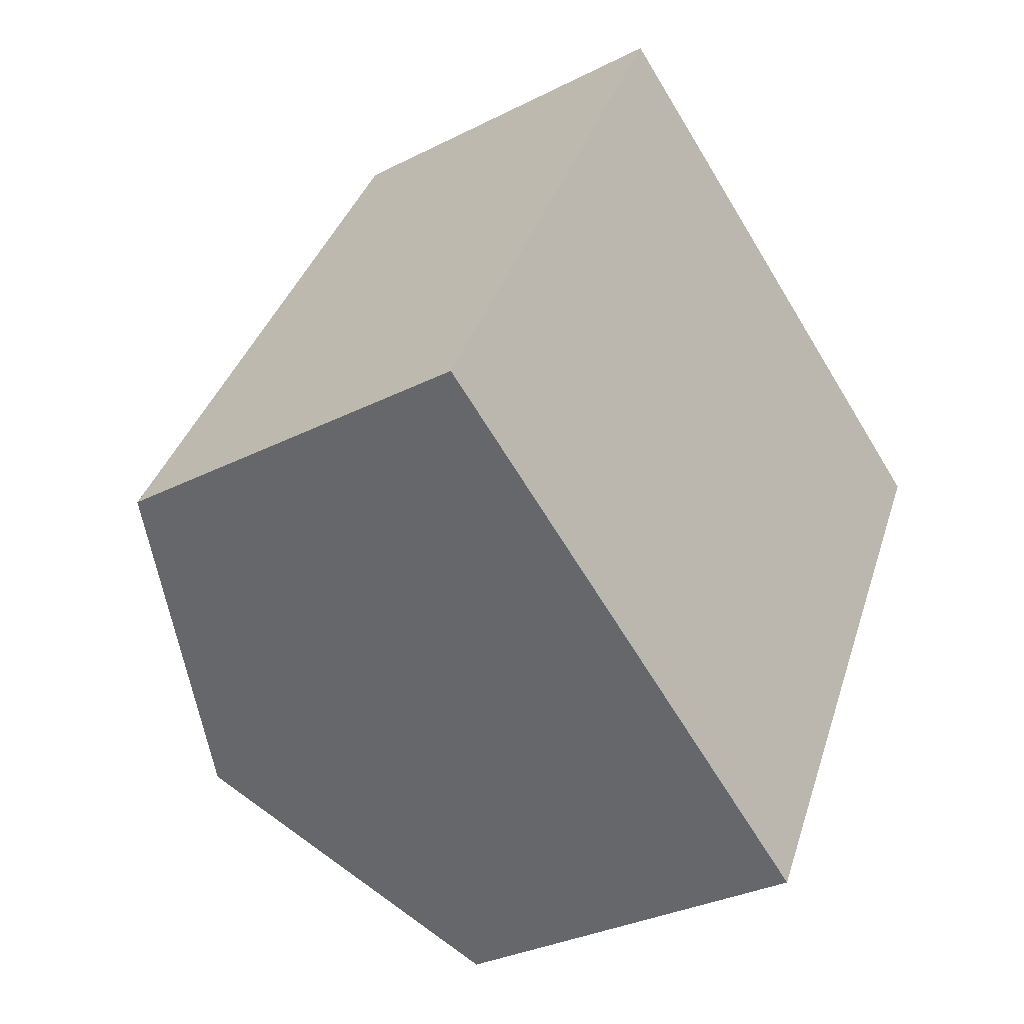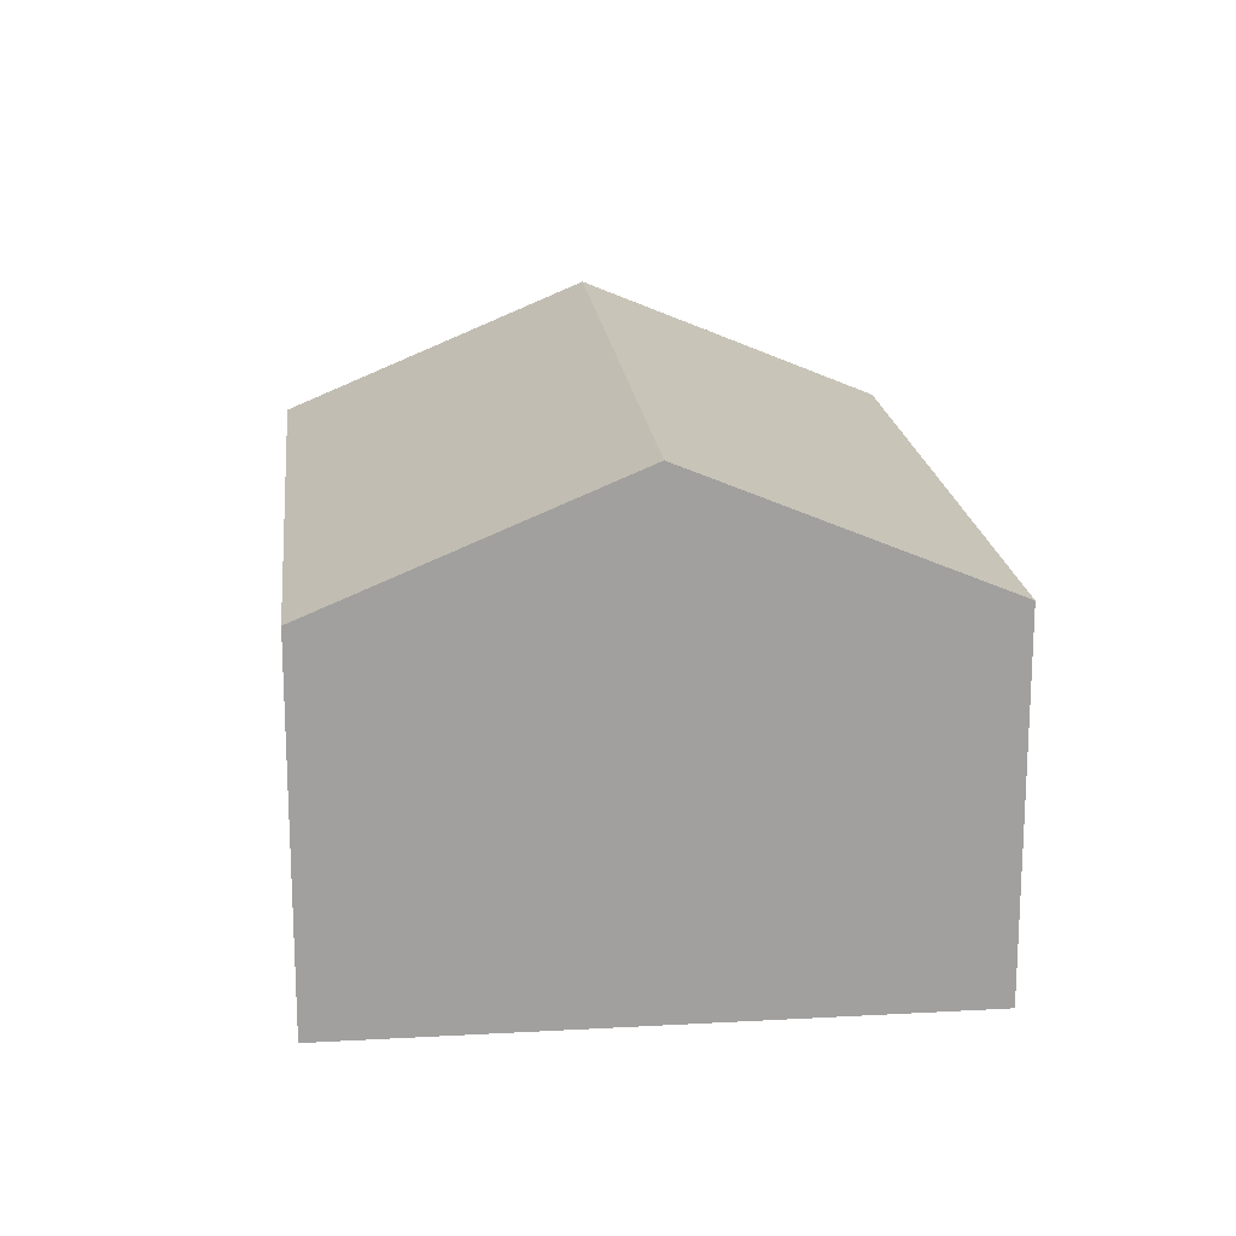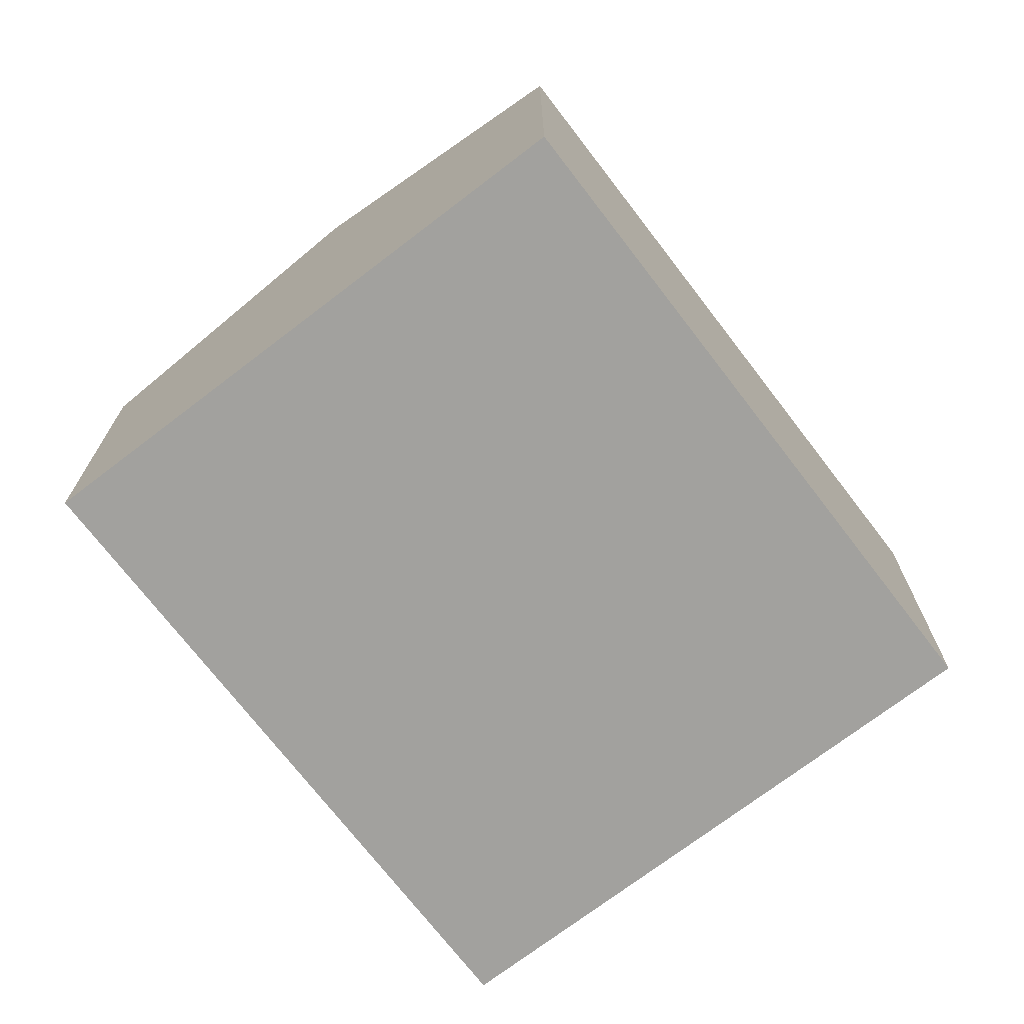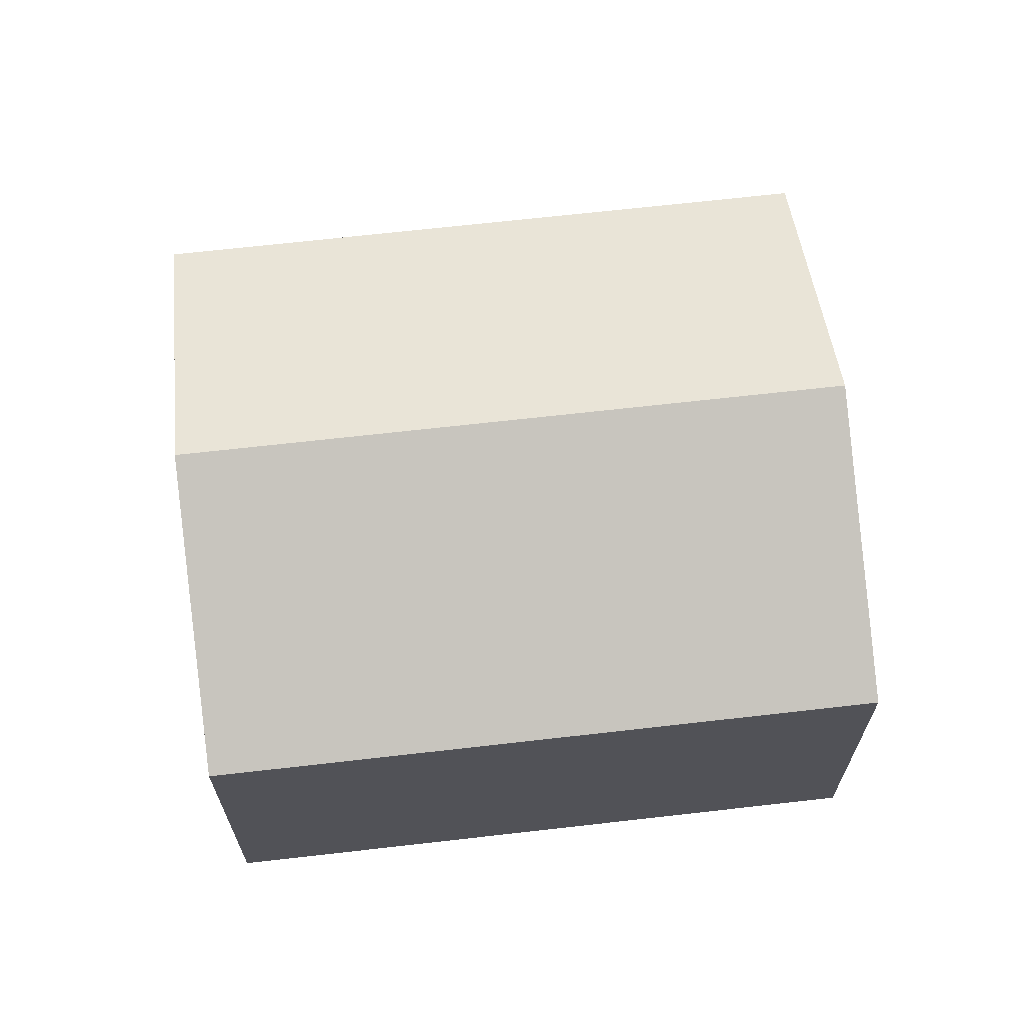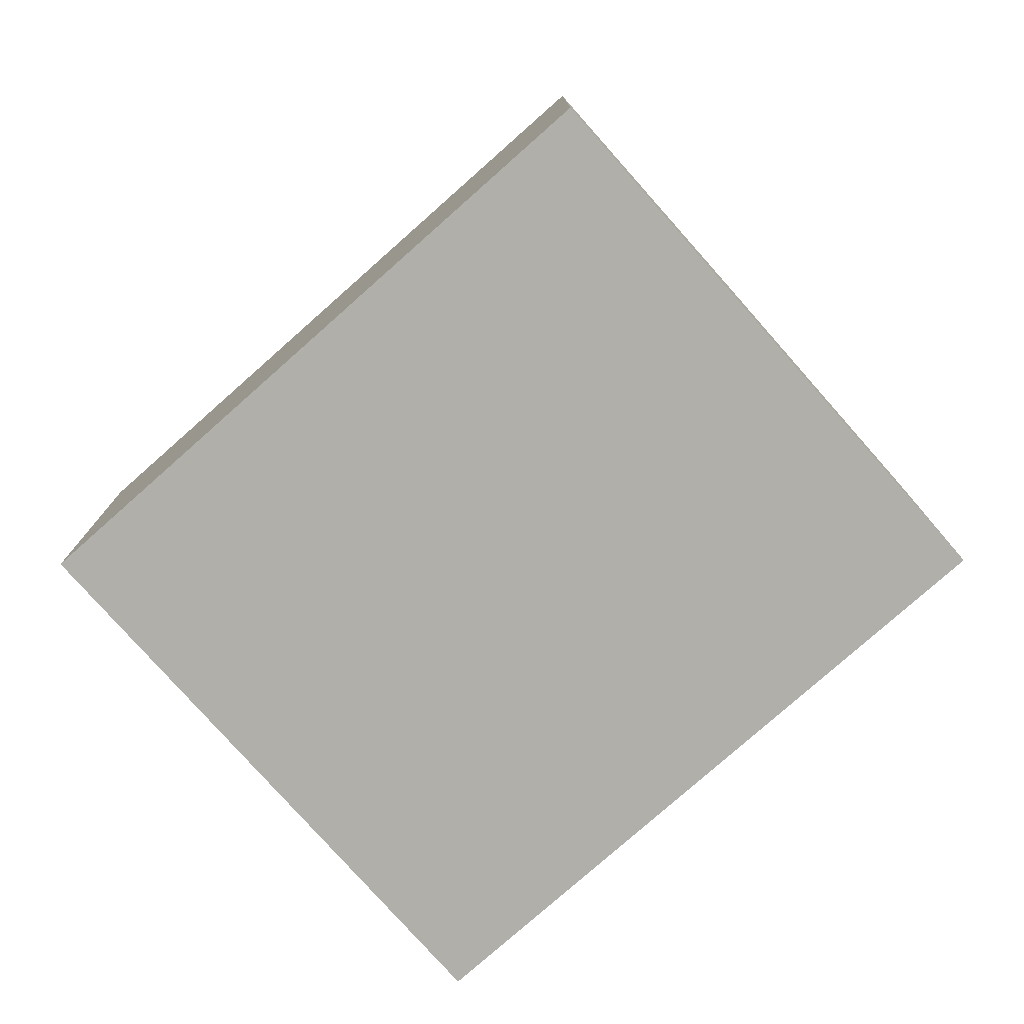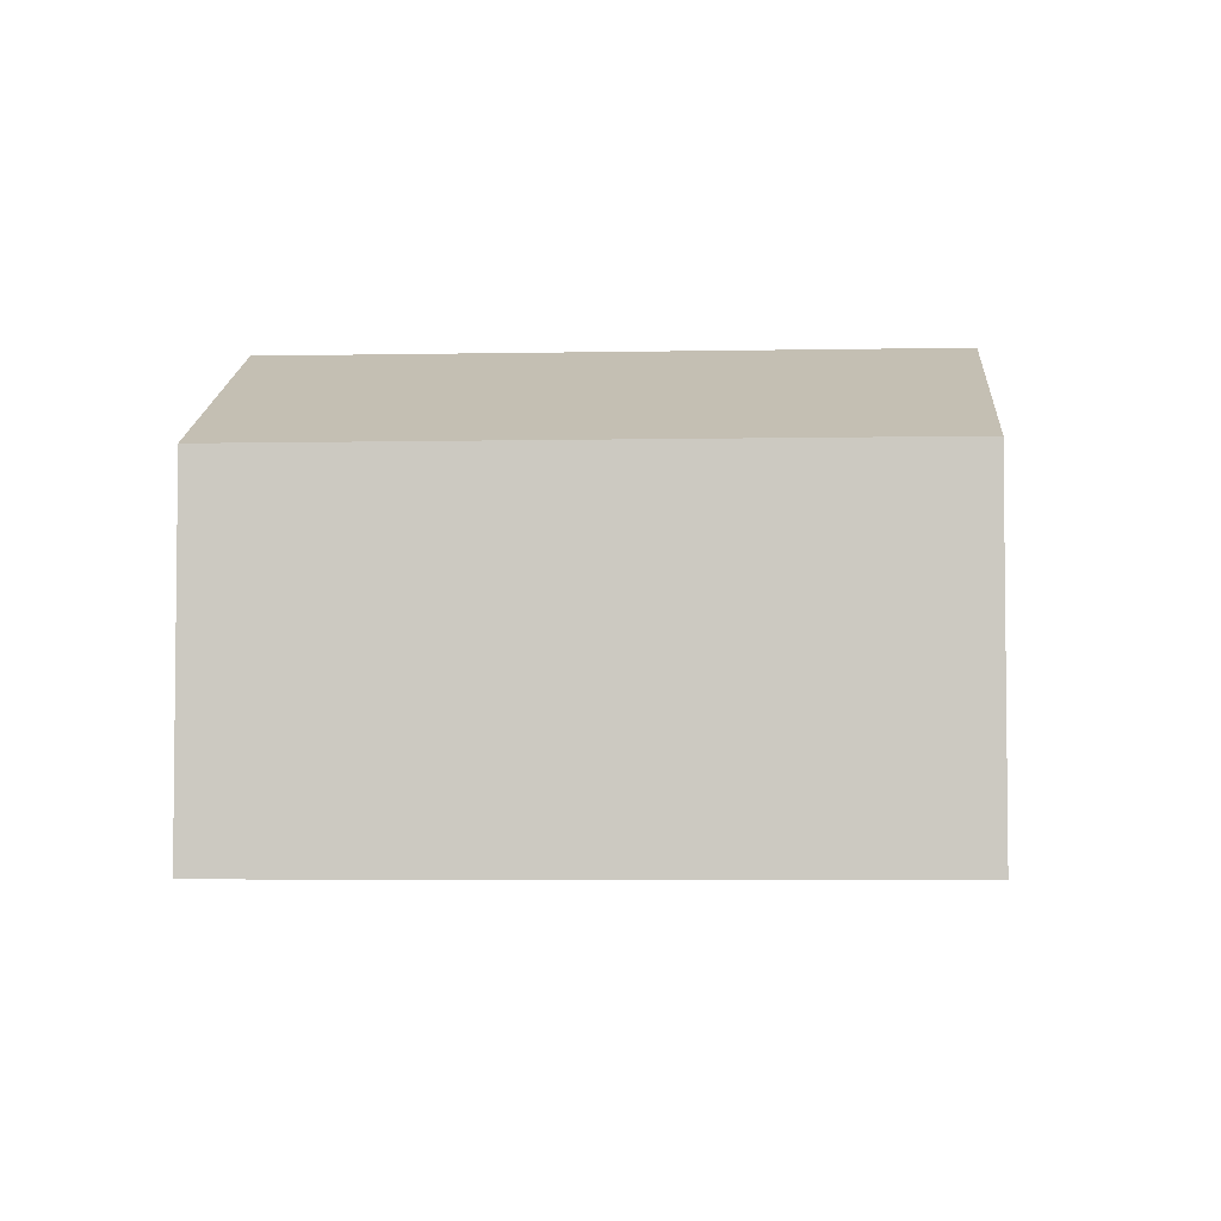
<metadata>
{"format":"obj","ext":"obj","renderer":"f3d","projection":"perspective","resolution":1024,"background":"white","views":[{"elev":-31.5,"azim":-54.2,"up":"+Z"},{"elev":18.6,"azim":-157.8,"up":"+Y"},{"elev":-72.0,"azim":-114.3,"up":"+Y"},{"elev":67.5,"azim":-68.3,"up":"+Y"},{"elev":-78.0,"azim":-20.2,"up":"+Y"},{"elev":-4.4,"azim":122.0,"up":"+Y"}]}
</metadata>
<code>
v  5.805 2.465 2.165
v  1.802 3.316 -0.968
v  4.003 3.316 3.133
v  3.603 2.465 -1.936
v  0 2.464 1.509e-16
v  2.202 2.465 4.1
v  3.603 1.185e-16 -1.936
v  1.802 5.927e-17 -0.968
v  0 0 0
v  2.202 -2.511e-16 4.1
v  4.003 -1.918e-16 3.133
v  5.805 -1.326e-16 2.165
g defaultobject
f 1 2 3
f 2 1 4
f 5 3 2
f 3 5 6
f 7 2 4
f 2 7 5
f 5 7 8
f 5 8 9
f 5 10 6
f 10 5 9
f 10 3 6
f 3 10 1
f 1 10 11
f 1 11 12
f 12 4 1
f 4 12 7
f 8 10 9
f 10 8 7
f 10 7 12
f 10 12 11

</code>
